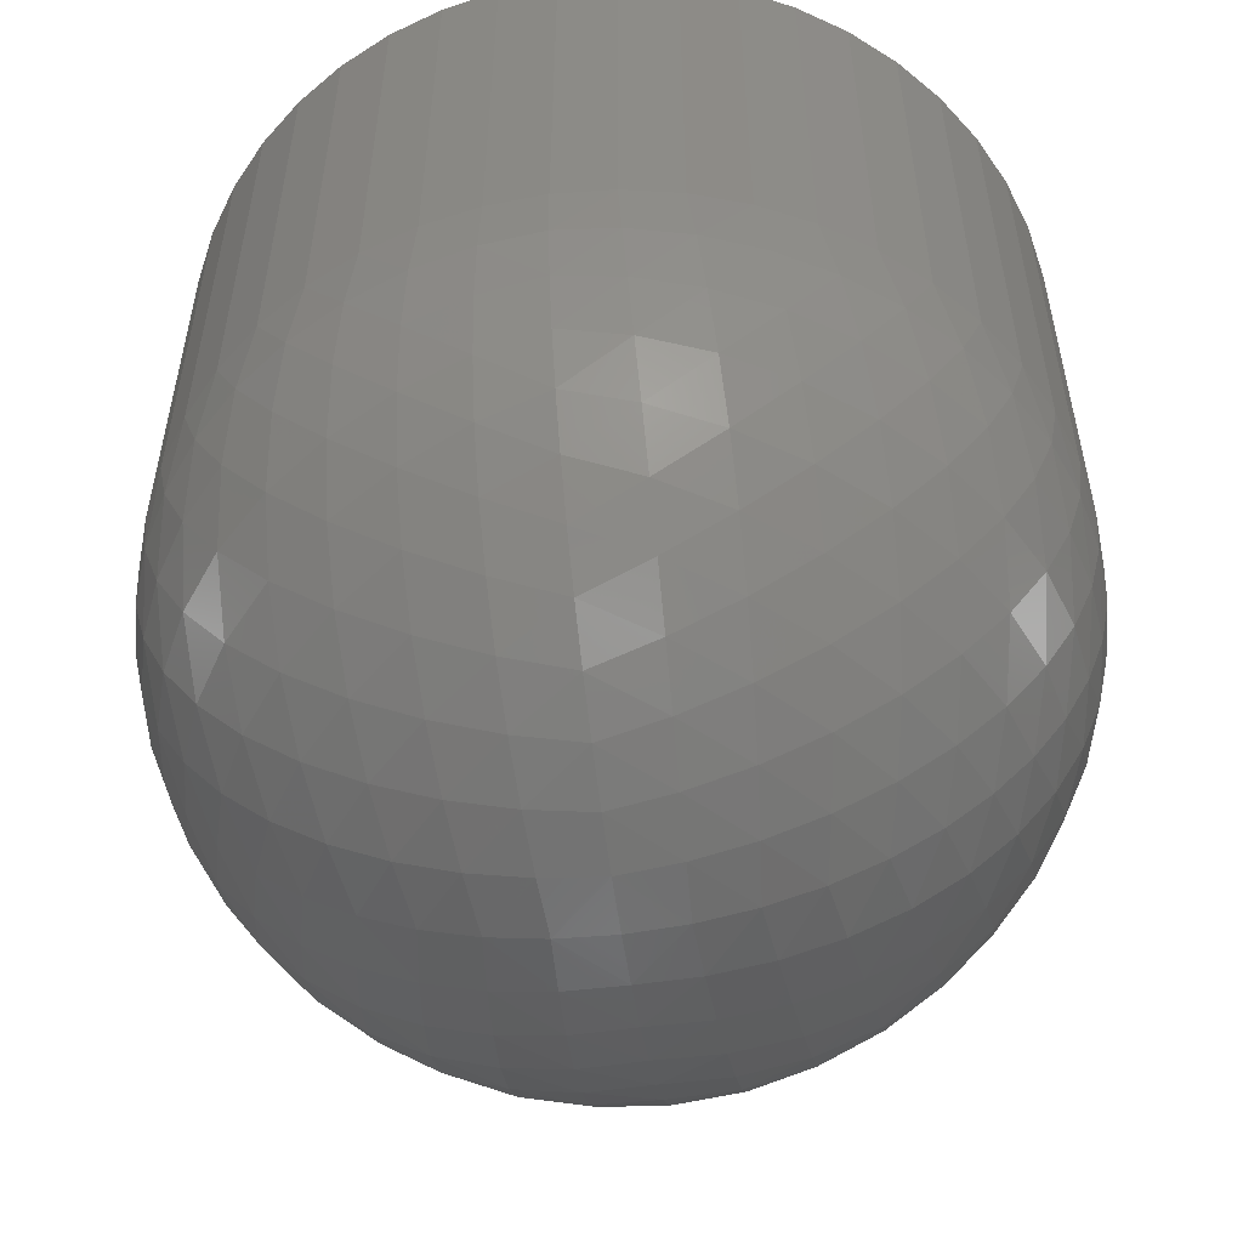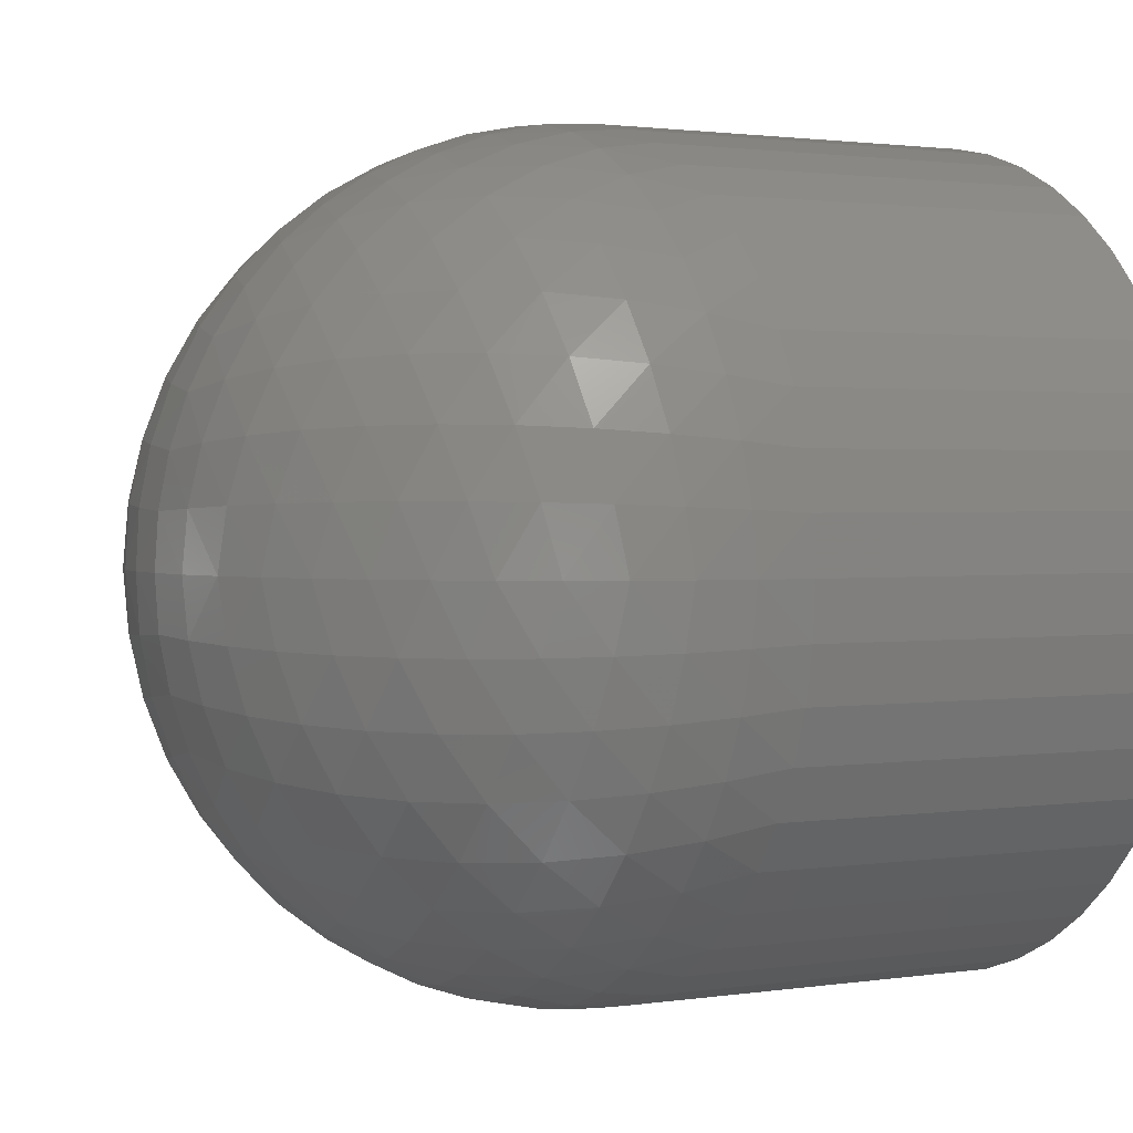
<metadata>
{"format":"stl","ext":"stl","renderer":"f3d","projection":"perspective","resolution":1024,"background":"white","views":[{"elev":-55.2,"azim":-172.1,"up":"+Y"},{"elev":1.6,"azim":60.4,"up":"+Z"}]}
</metadata>
<code>
# stl→obj: 362 verts, 720 faces
v 1.983 -0.261 0
v 2 0 0
v 1.983 0 0.261
v 1.962 -0.2742 0.2742
v 1.932 0 0.5176
v 1.902 -0.2866 0.5464
v 1.848 0 0.7654
v 1.804 -0.2968 0.8108
v 1.732 0 1
v 1.668 -0.3042 1.062
v 1.587 0 1.218
v 1.496 -0.308 1.292
v 1.414 0 1.414
v 1.292 -0.308 1.496
v 1.218 0 1.587
v 1.062 -0.3042 1.668
v 1 0 1.732
v 0.8108 -0.2968 1.804
v 0.7654 0 1.848
v 0.5464 -0.2866 1.902
v 0.5176 0 1.932
v 0.2742 -0.2742 1.962
v 0.261 0 1.983
v 0 -0.261 1.983
v 0 0 2
v 1.932 -0.5176 0
v 1.902 -0.5464 0.2866
v 1.829 -0.5722 0.5722
v 1.711 -0.5928 0.85
v 1.549 -0.606 1.111
v 1.347 -0.6104 1.347
v 1.111 -0.606 1.549
v 0.85 -0.5928 1.711
v 0.5722 -0.5722 1.829
v 0.2866 -0.5464 1.902
v 0 -0.5176 1.932
v 1.848 -0.7654 0
v 1.804 -0.8108 0.2968
v 1.711 -0.85 0.5928
v 1.567 -0.8786 0.8786
v 1.376 -0.8938 1.143
v 1.143 -0.8938 1.376
v 0.8786 -0.8786 1.567
v 0.5928 -0.85 1.711
v 0.2968 -0.8108 1.804
v 0 -0.7654 1.848
v 1.732 -1 0
v 1.668 -1.062 0.3042
v 1.549 -1.111 0.606
v 1.376 -1.143 0.8938
v 1.155 -1.155 1.155
v 0.8938 -1.143 1.376
v 0.606 -1.111 1.549
v 0.3042 -1.062 1.668
v 0 -1 1.732
v 1.587 -1.218 0
v 1.496 -1.292 0.308
v 1.347 -1.347 0.6104
v 1.143 -1.376 0.8938
v 0.8938 -1.376 1.143
v 0.6104 -1.347 1.347
v 0.308 -1.292 1.496
v 0 -1.218 1.587
v 1.414 -1.414 0
v 1.292 -1.496 0.308
v 1.111 -1.549 0.606
v 0.8786 -1.567 0.8786
v 0.606 -1.549 1.111
v 0.308 -1.496 1.292
v 0 -1.414 1.414
v 1.218 -1.587 0
v 1.062 -1.668 0.3042
v 0.85 -1.711 0.5928
v 0.5928 -1.711 0.85
v 0.3042 -1.668 1.062
v 0 -1.587 1.218
v 1 -1.732 0
v 0.8108 -1.804 0.2968
v 0.5722 -1.829 0.5722
v 0.2968 -1.804 0.8108
v 0 -1.732 1
v 0.7654 -1.848 0
v 0.5464 -1.902 0.2866
v 0.2866 -1.902 0.5464
v 0 -1.848 0.7654
v 0.5176 -1.932 0
v 0.2742 -1.962 0.2742
v 0 -1.932 0.5176
v 0.261 -1.983 0
v 0 -1.983 0.261
v 0 -2 0
v -0.261 0 1.983
v -0.2742 -0.2742 1.962
v -0.5176 0 1.932
v -0.5464 -0.2866 1.902
v -0.7654 0 1.848
v -0.8108 -0.2968 1.804
v -1 0 1.732
v -1.062 -0.3042 1.668
v -1.218 0 1.587
v -1.292 -0.308 1.496
v -1.414 0 1.414
v -1.496 -0.308 1.292
v -1.587 0 1.218
v -1.668 -0.3042 1.062
v -1.732 0 1
v -1.804 -0.2968 0.8108
v -1.848 0 0.7654
v -1.902 -0.2866 0.5464
v -1.932 0 0.5176
v -1.962 -0.2742 0.2742
v -1.983 0 0.261
v -1.983 -0.261 0
v -2 0 0
v -0.2866 -0.5464 1.902
v -0.5722 -0.5722 1.829
v -0.85 -0.5928 1.711
v -1.111 -0.606 1.549
v -1.347 -0.6104 1.347
v -1.549 -0.606 1.111
v -1.711 -0.5928 0.85
v -1.829 -0.5722 0.5722
v -1.902 -0.5464 0.2866
v -1.932 -0.5176 0
v -0.2968 -0.8108 1.804
v -0.5928 -0.85 1.711
v -0.8786 -0.8786 1.567
v -1.143 -0.8938 1.376
v -1.376 -0.8938 1.143
v -1.567 -0.8786 0.8786
v -1.711 -0.85 0.5928
v -1.804 -0.8108 0.2968
v -1.848 -0.7654 0
v -0.3042 -1.062 1.668
v -0.606 -1.111 1.549
v -0.8938 -1.143 1.376
v -1.155 -1.155 1.155
v -1.376 -1.143 0.8938
v -1.549 -1.111 0.606
v -1.668 -1.062 0.3042
v -1.732 -1 0
v -0.308 -1.292 1.496
v -0.6104 -1.347 1.347
v -0.8938 -1.376 1.143
v -1.143 -1.376 0.8938
v -1.347 -1.347 0.6104
v -1.496 -1.292 0.308
v -1.587 -1.218 0
v -0.308 -1.496 1.292
v -0.606 -1.549 1.111
v -0.8786 -1.567 0.8786
v -1.111 -1.549 0.606
v -1.292 -1.496 0.308
v -1.414 -1.414 0
v -0.3042 -1.668 1.062
v -0.5928 -1.711 0.85
v -0.85 -1.711 0.5928
v -1.062 -1.668 0.3042
v -1.218 -1.587 0
v -0.2968 -1.804 0.8108
v -0.5722 -1.829 0.5722
v -0.8108 -1.804 0.2968
v -1 -1.732 0
v -0.2866 -1.902 0.5464
v -0.5464 -1.902 0.2866
v -0.7654 -1.848 0
v -0.2742 -1.962 0.2742
v -0.5176 -1.932 0
v -0.261 -1.983 0
v -1.983 0 -0.261
v -1.962 -0.2742 -0.2742
v -1.932 0 -0.5176
v -1.902 -0.2866 -0.5464
v -1.848 0 -0.7654
v -1.804 -0.2968 -0.8108
v -1.732 0 -1
v -1.668 -0.3042 -1.062
v -1.587 0 -1.218
v -1.496 -0.308 -1.292
v -1.414 0 -1.414
v -1.292 -0.308 -1.496
v -1.218 0 -1.587
v -1.062 -0.3042 -1.668
v -1 0 -1.732
v -0.8108 -0.2968 -1.804
v -0.7654 0 -1.848
v -0.5464 -0.2866 -1.902
v -0.5176 0 -1.932
v -0.2742 -0.2742 -1.962
v -0.261 0 -1.983
v 0 -0.261 -1.983
v 0 0 -2
v -1.902 -0.5464 -0.2866
v -1.829 -0.5722 -0.5722
v -1.711 -0.5928 -0.85
v -1.549 -0.606 -1.111
v -1.347 -0.6104 -1.347
v -1.111 -0.606 -1.549
v -0.85 -0.5928 -1.711
v -0.5722 -0.5722 -1.829
v -0.2866 -0.5464 -1.902
v 0 -0.5176 -1.932
v -1.804 -0.8108 -0.2968
v -1.711 -0.85 -0.5928
v -1.567 -0.8786 -0.8786
v -1.376 -0.8938 -1.143
v -1.143 -0.8938 -1.376
v -0.8786 -0.8786 -1.567
v -0.5928 -0.85 -1.711
v -0.2968 -0.8108 -1.804
v 0 -0.7654 -1.848
v -1.668 -1.062 -0.3042
v -1.549 -1.111 -0.606
v -1.376 -1.143 -0.8938
v -1.155 -1.155 -1.155
v -0.8938 -1.143 -1.376
v -0.606 -1.111 -1.549
v -0.3042 -1.062 -1.668
v 0 -1 -1.732
v -1.496 -1.292 -0.308
v -1.347 -1.347 -0.6104
v -1.143 -1.376 -0.8938
v -0.8938 -1.376 -1.143
v -0.6104 -1.347 -1.347
v -0.308 -1.292 -1.496
v 0 -1.218 -1.587
v -1.292 -1.496 -0.308
v -1.111 -1.549 -0.606
v -0.8786 -1.567 -0.8786
v -0.606 -1.549 -1.111
v -0.308 -1.496 -1.292
v 0 -1.414 -1.414
v -1.062 -1.668 -0.3042
v -0.85 -1.711 -0.5928
v -0.5928 -1.711 -0.85
v -0.3042 -1.668 -1.062
v 0 -1.587 -1.218
v -0.8108 -1.804 -0.2968
v -0.5722 -1.829 -0.5722
v -0.2968 -1.804 -0.8108
v 0 -1.732 -1
v -0.5464 -1.902 -0.2866
v -0.2866 -1.902 -0.5464
v 0 -1.848 -0.7654
v -0.2742 -1.962 -0.2742
v 0 -1.932 -0.5176
v 0 -1.983 -0.261
v 0.261 0 -1.983
v 0.2742 -0.2742 -1.962
v 0.5176 0 -1.932
v 0.5464 -0.2866 -1.902
v 0.7654 0 -1.848
v 0.8108 -0.2968 -1.804
v 1 0 -1.732
v 1.062 -0.3042 -1.668
v 1.218 0 -1.587
v 1.292 -0.308 -1.496
v 1.414 0 -1.414
v 1.496 -0.308 -1.292
v 1.587 0 -1.218
v 1.668 -0.3042 -1.062
v 1.732 0 -1
v 1.804 -0.2968 -0.8108
v 1.848 0 -0.7654
v 1.902 -0.2866 -0.5464
v 1.932 0 -0.5176
v 1.962 -0.2742 -0.2742
v 1.983 0 -0.261
v 0.2866 -0.5464 -1.902
v 0.5722 -0.5722 -1.829
v 0.85 -0.5928 -1.711
v 1.111 -0.606 -1.549
v 1.347 -0.6104 -1.347
v 1.549 -0.606 -1.111
v 1.711 -0.5928 -0.85
v 1.829 -0.5722 -0.5722
v 1.902 -0.5464 -0.2866
v 0.2968 -0.8108 -1.804
v 0.5928 -0.85 -1.711
v 0.8786 -0.8786 -1.567
v 1.143 -0.8938 -1.376
v 1.376 -0.8938 -1.143
v 1.567 -0.8786 -0.8786
v 1.711 -0.85 -0.5928
v 1.804 -0.8108 -0.2968
v 0.3042 -1.062 -1.668
v 0.606 -1.111 -1.549
v 0.8938 -1.143 -1.376
v 1.155 -1.155 -1.155
v 1.376 -1.143 -0.8938
v 1.549 -1.111 -0.606
v 1.668 -1.062 -0.3042
v 0.308 -1.292 -1.496
v 0.6104 -1.347 -1.347
v 0.8938 -1.376 -1.143
v 1.143 -1.376 -0.8938
v 1.347 -1.347 -0.6104
v 1.496 -1.292 -0.308
v 0.308 -1.496 -1.292
v 0.606 -1.549 -1.111
v 0.8786 -1.567 -0.8786
v 1.111 -1.549 -0.606
v 1.292 -1.496 -0.308
v 0.3042 -1.668 -1.062
v 0.5928 -1.711 -0.85
v 0.85 -1.711 -0.5928
v 1.062 -1.668 -0.3042
v 0.2968 -1.804 -0.8108
v 0.5722 -1.829 -0.5722
v 0.8108 -1.804 -0.2968
v 0.2866 -1.902 -0.5464
v 0.5464 -1.902 -0.2866
v 0.2742 -1.962 -0.2742
v 0 2 0
v 1.983 2 0.261
v 2 2 0
v 1.932 2 0.5176
v 1.848 2 0.7654
v 1.732 2 1
v 1.587 2 1.218
v 1.414 2 1.414
v 1.218 2 1.587
v 1 2 1.732
v 0.7654 2 1.848
v 0.5176 2 1.932
v 0.261 2 1.983
v 0 2 2
v -0.261 2 1.983
v -0.5176 2 1.932
v -0.7654 2 1.848
v -1 2 1.732
v -1.218 2 1.587
v -1.414 2 1.414
v -1.587 2 1.218
v -1.732 2 1
v -1.848 2 0.7654
v -1.932 2 0.5176
v -1.983 2 0.261
v -2 2 0
v -1.983 2 -0.261
v -1.932 2 -0.5176
v -1.848 2 -0.7654
v -1.732 2 -1
v -1.587 2 -1.218
v -1.414 2 -1.414
v -1.218 2 -1.587
v -1 2 -1.732
v -0.7654 2 -1.848
v -0.5176 2 -1.932
v -0.261 2 -1.983
v 0 2 -2
v 0.261 2 -1.983
v 0.5176 2 -1.932
v 0.7654 2 -1.848
v 1 2 -1.732
v 1.218 2 -1.587
v 1.414 2 -1.414
v 1.587 2 -1.218
v 1.732 2 -1
v 1.848 2 -0.7654
v 1.932 2 -0.5176
v 1.983 2 -0.261
f 1 2 3
f 1 3 4
f 4 3 5
f 4 5 6
f 6 5 7
f 6 7 8
f 8 7 9
f 8 9 10
f 10 9 11
f 10 11 12
f 12 11 13
f 12 13 14
f 14 13 15
f 14 15 16
f 16 15 17
f 16 17 18
f 18 17 19
f 18 19 20
f 20 19 21
f 20 21 22
f 22 21 23
f 22 23 24
f 24 23 25
f 26 1 4
f 26 4 27
f 27 4 6
f 27 6 28
f 28 6 8
f 28 8 29
f 29 8 10
f 29 10 30
f 30 10 12
f 30 12 31
f 31 12 14
f 31 14 32
f 32 14 16
f 32 16 33
f 33 16 18
f 33 18 34
f 34 18 20
f 34 20 35
f 35 20 22
f 35 22 36
f 36 22 24
f 37 26 27
f 37 27 38
f 38 27 28
f 38 28 39
f 39 28 29
f 39 29 40
f 40 29 30
f 40 30 41
f 41 30 31
f 41 31 42
f 42 31 32
f 42 32 43
f 43 32 33
f 43 33 44
f 44 33 34
f 44 34 45
f 45 34 35
f 45 35 46
f 46 35 36
f 47 37 38
f 47 38 48
f 48 38 39
f 48 39 49
f 49 39 40
f 49 40 50
f 50 40 41
f 50 41 51
f 51 41 42
f 51 42 52
f 52 42 43
f 52 43 53
f 53 43 44
f 53 44 54
f 54 44 45
f 54 45 55
f 55 45 46
f 56 47 48
f 56 48 57
f 57 48 49
f 57 49 58
f 58 49 50
f 58 50 59
f 59 50 51
f 59 51 60
f 60 51 52
f 60 52 61
f 61 52 53
f 61 53 62
f 62 53 54
f 62 54 63
f 63 54 55
f 64 56 57
f 64 57 65
f 65 57 58
f 65 58 66
f 66 58 59
f 66 59 67
f 67 59 60
f 67 60 68
f 68 60 61
f 68 61 69
f 69 61 62
f 69 62 70
f 70 62 63
f 71 64 65
f 71 65 72
f 72 65 66
f 72 66 73
f 73 66 67
f 73 67 74
f 74 67 68
f 74 68 75
f 75 68 69
f 75 69 76
f 76 69 70
f 77 71 72
f 77 72 78
f 78 72 73
f 78 73 79
f 79 73 74
f 79 74 80
f 80 74 75
f 80 75 81
f 81 75 76
f 82 77 78
f 82 78 83
f 83 78 79
f 83 79 84
f 84 79 80
f 84 80 85
f 85 80 81
f 86 82 83
f 86 83 87
f 87 83 84
f 87 84 88
f 88 84 85
f 89 86 87
f 89 87 90
f 90 87 88
f 91 89 90
f 24 25 92
f 24 92 93
f 93 92 94
f 93 94 95
f 95 94 96
f 95 96 97
f 97 96 98
f 97 98 99
f 99 98 100
f 99 100 101
f 101 100 102
f 101 102 103
f 103 102 104
f 103 104 105
f 105 104 106
f 105 106 107
f 107 106 108
f 107 108 109
f 109 108 110
f 109 110 111
f 111 110 112
f 111 112 113
f 113 112 114
f 36 24 93
f 36 93 115
f 115 93 95
f 115 95 116
f 116 95 97
f 116 97 117
f 117 97 99
f 117 99 118
f 118 99 101
f 118 101 119
f 119 101 103
f 119 103 120
f 120 103 105
f 120 105 121
f 121 105 107
f 121 107 122
f 122 107 109
f 122 109 123
f 123 109 111
f 123 111 124
f 124 111 113
f 46 36 115
f 46 115 125
f 125 115 116
f 125 116 126
f 126 116 117
f 126 117 127
f 127 117 118
f 127 118 128
f 128 118 119
f 128 119 129
f 129 119 120
f 129 120 130
f 130 120 121
f 130 121 131
f 131 121 122
f 131 122 132
f 132 122 123
f 132 123 133
f 133 123 124
f 55 46 125
f 55 125 134
f 134 125 126
f 134 126 135
f 135 126 127
f 135 127 136
f 136 127 128
f 136 128 137
f 137 128 129
f 137 129 138
f 138 129 130
f 138 130 139
f 139 130 131
f 139 131 140
f 140 131 132
f 140 132 141
f 141 132 133
f 63 55 134
f 63 134 142
f 142 134 135
f 142 135 143
f 143 135 136
f 143 136 144
f 144 136 137
f 144 137 145
f 145 137 138
f 145 138 146
f 146 138 139
f 146 139 147
f 147 139 140
f 147 140 148
f 148 140 141
f 70 63 142
f 70 142 149
f 149 142 143
f 149 143 150
f 150 143 144
f 150 144 151
f 151 144 145
f 151 145 152
f 152 145 146
f 152 146 153
f 153 146 147
f 153 147 154
f 154 147 148
f 76 70 149
f 76 149 155
f 155 149 150
f 155 150 156
f 156 150 151
f 156 151 157
f 157 151 152
f 157 152 158
f 158 152 153
f 158 153 159
f 159 153 154
f 81 76 155
f 81 155 160
f 160 155 156
f 160 156 161
f 161 156 157
f 161 157 162
f 162 157 158
f 162 158 163
f 163 158 159
f 85 81 160
f 85 160 164
f 164 160 161
f 164 161 165
f 165 161 162
f 165 162 166
f 166 162 163
f 88 85 164
f 88 164 167
f 167 164 165
f 167 165 168
f 168 165 166
f 90 88 167
f 90 167 169
f 169 167 168
f 91 90 169
f 113 114 170
f 113 170 171
f 171 170 172
f 171 172 173
f 173 172 174
f 173 174 175
f 175 174 176
f 175 176 177
f 177 176 178
f 177 178 179
f 179 178 180
f 179 180 181
f 181 180 182
f 181 182 183
f 183 182 184
f 183 184 185
f 185 184 186
f 185 186 187
f 187 186 188
f 187 188 189
f 189 188 190
f 189 190 191
f 191 190 192
f 124 113 171
f 124 171 193
f 193 171 173
f 193 173 194
f 194 173 175
f 194 175 195
f 195 175 177
f 195 177 196
f 196 177 179
f 196 179 197
f 197 179 181
f 197 181 198
f 198 181 183
f 198 183 199
f 199 183 185
f 199 185 200
f 200 185 187
f 200 187 201
f 201 187 189
f 201 189 202
f 202 189 191
f 133 124 193
f 133 193 203
f 203 193 194
f 203 194 204
f 204 194 195
f 204 195 205
f 205 195 196
f 205 196 206
f 206 196 197
f 206 197 207
f 207 197 198
f 207 198 208
f 208 198 199
f 208 199 209
f 209 199 200
f 209 200 210
f 210 200 201
f 210 201 211
f 211 201 202
f 141 133 203
f 141 203 212
f 212 203 204
f 212 204 213
f 213 204 205
f 213 205 214
f 214 205 206
f 214 206 215
f 215 206 207
f 215 207 216
f 216 207 208
f 216 208 217
f 217 208 209
f 217 209 218
f 218 209 210
f 218 210 219
f 219 210 211
f 148 141 212
f 148 212 220
f 220 212 213
f 220 213 221
f 221 213 214
f 221 214 222
f 222 214 215
f 222 215 223
f 223 215 216
f 223 216 224
f 224 216 217
f 224 217 225
f 225 217 218
f 225 218 226
f 226 218 219
f 154 148 220
f 154 220 227
f 227 220 221
f 227 221 228
f 228 221 222
f 228 222 229
f 229 222 223
f 229 223 230
f 230 223 224
f 230 224 231
f 231 224 225
f 231 225 232
f 232 225 226
f 159 154 227
f 159 227 233
f 233 227 228
f 233 228 234
f 234 228 229
f 234 229 235
f 235 229 230
f 235 230 236
f 236 230 231
f 236 231 237
f 237 231 232
f 163 159 233
f 163 233 238
f 238 233 234
f 238 234 239
f 239 234 235
f 239 235 240
f 240 235 236
f 240 236 241
f 241 236 237
f 166 163 238
f 166 238 242
f 242 238 239
f 242 239 243
f 243 239 240
f 243 240 244
f 244 240 241
f 168 166 242
f 168 242 245
f 245 242 243
f 245 243 246
f 246 243 244
f 169 168 245
f 169 245 247
f 247 245 246
f 91 169 247
f 191 192 248
f 191 248 249
f 249 248 250
f 249 250 251
f 251 250 252
f 251 252 253
f 253 252 254
f 253 254 255
f 255 254 256
f 255 256 257
f 257 256 258
f 257 258 259
f 259 258 260
f 259 260 261
f 261 260 262
f 261 262 263
f 263 262 264
f 263 264 265
f 265 264 266
f 265 266 267
f 267 266 268
f 267 268 1
f 1 268 2
f 202 191 249
f 202 249 269
f 269 249 251
f 269 251 270
f 270 251 253
f 270 253 271
f 271 253 255
f 271 255 272
f 272 255 257
f 272 257 273
f 273 257 259
f 273 259 274
f 274 259 261
f 274 261 275
f 275 261 263
f 275 263 276
f 276 263 265
f 276 265 277
f 277 265 267
f 277 267 26
f 26 267 1
f 211 202 269
f 211 269 278
f 278 269 270
f 278 270 279
f 279 270 271
f 279 271 280
f 280 271 272
f 280 272 281
f 281 272 273
f 281 273 282
f 282 273 274
f 282 274 283
f 283 274 275
f 283 275 284
f 284 275 276
f 284 276 285
f 285 276 277
f 285 277 37
f 37 277 26
f 219 211 278
f 219 278 286
f 286 278 279
f 286 279 287
f 287 279 280
f 287 280 288
f 288 280 281
f 288 281 289
f 289 281 282
f 289 282 290
f 290 282 283
f 290 283 291
f 291 283 284
f 291 284 292
f 292 284 285
f 292 285 47
f 47 285 37
f 226 219 286
f 226 286 293
f 293 286 287
f 293 287 294
f 294 287 288
f 294 288 295
f 295 288 289
f 295 289 296
f 296 289 290
f 296 290 297
f 297 290 291
f 297 291 298
f 298 291 292
f 298 292 56
f 56 292 47
f 232 226 293
f 232 293 299
f 299 293 294
f 299 294 300
f 300 294 295
f 300 295 301
f 301 295 296
f 301 296 302
f 302 296 297
f 302 297 303
f 303 297 298
f 303 298 64
f 64 298 56
f 237 232 299
f 237 299 304
f 304 299 300
f 304 300 305
f 305 300 301
f 305 301 306
f 306 301 302
f 306 302 307
f 307 302 303
f 307 303 71
f 71 303 64
f 241 237 304
f 241 304 308
f 308 304 305
f 308 305 309
f 309 305 306
f 309 306 310
f 310 306 307
f 310 307 77
f 77 307 71
f 244 241 308
f 244 308 311
f 311 308 309
f 311 309 312
f 312 309 310
f 312 310 82
f 82 310 77
f 246 244 311
f 246 311 313
f 313 311 312
f 313 312 86
f 86 312 82
f 247 246 313
f 247 313 89
f 89 313 86
f 91 247 89
f 314 315 316
f 314 317 315
f 314 318 317
f 314 319 318
f 314 320 319
f 314 321 320
f 314 322 321
f 314 323 322
f 314 324 323
f 314 325 324
f 314 326 325
f 314 327 326
f 314 328 327
f 314 329 328
f 314 330 329
f 314 331 330
f 314 332 331
f 314 333 332
f 314 334 333
f 314 335 334
f 314 336 335
f 314 337 336
f 314 338 337
f 314 339 338
f 314 340 339
f 314 341 340
f 314 342 341
f 314 343 342
f 314 344 343
f 314 345 344
f 314 346 345
f 314 347 346
f 314 348 347
f 314 349 348
f 314 350 349
f 314 351 350
f 314 352 351
f 314 353 352
f 314 354 353
f 314 355 354
f 314 356 355
f 314 357 356
f 314 358 357
f 314 359 358
f 314 360 359
f 314 361 360
f 314 362 361
f 314 316 362
f 3 2 316
f 316 315 3
f 5 3 315
f 315 317 5
f 7 5 317
f 317 318 7
f 9 7 318
f 318 319 9
f 11 9 319
f 319 320 11
f 13 11 320
f 320 321 13
f 15 13 321
f 321 322 15
f 17 15 322
f 322 323 17
f 19 17 323
f 323 324 19
f 21 19 324
f 324 325 21
f 23 21 325
f 325 326 23
f 25 23 326
f 326 327 25
f 92 25 327
f 327 328 92
f 94 92 328
f 328 329 94
f 96 94 329
f 329 330 96
f 98 96 330
f 330 331 98
f 100 98 331
f 331 332 100
f 102 100 332
f 332 333 102
f 104 102 333
f 333 334 104
f 106 104 334
f 334 335 106
f 108 106 335
f 335 336 108
f 110 108 336
f 336 337 110
f 112 110 337
f 337 338 112
f 114 112 338
f 338 339 114
f 170 114 339
f 339 340 170
f 172 170 340
f 340 341 172
f 174 172 341
f 341 342 174
f 176 174 342
f 342 343 176
f 178 176 343
f 343 344 178
f 180 178 344
f 344 345 180
f 182 180 345
f 345 346 182
f 184 182 346
f 346 347 184
f 186 184 347
f 347 348 186
f 188 186 348
f 348 349 188
f 190 188 349
f 349 350 190
f 192 190 350
f 350 351 192
f 248 192 351
f 351 352 248
f 250 248 352
f 352 353 250
f 252 250 353
f 353 354 252
f 254 252 354
f 354 355 254
f 256 254 355
f 355 356 256
f 258 256 356
f 356 357 258
f 260 258 357
f 357 358 260
f 262 260 358
f 358 359 262
f 264 262 359
f 359 360 264
f 266 264 360
f 360 361 266
f 268 266 361
f 361 362 268
f 2 268 362
f 362 316 2

</code>
